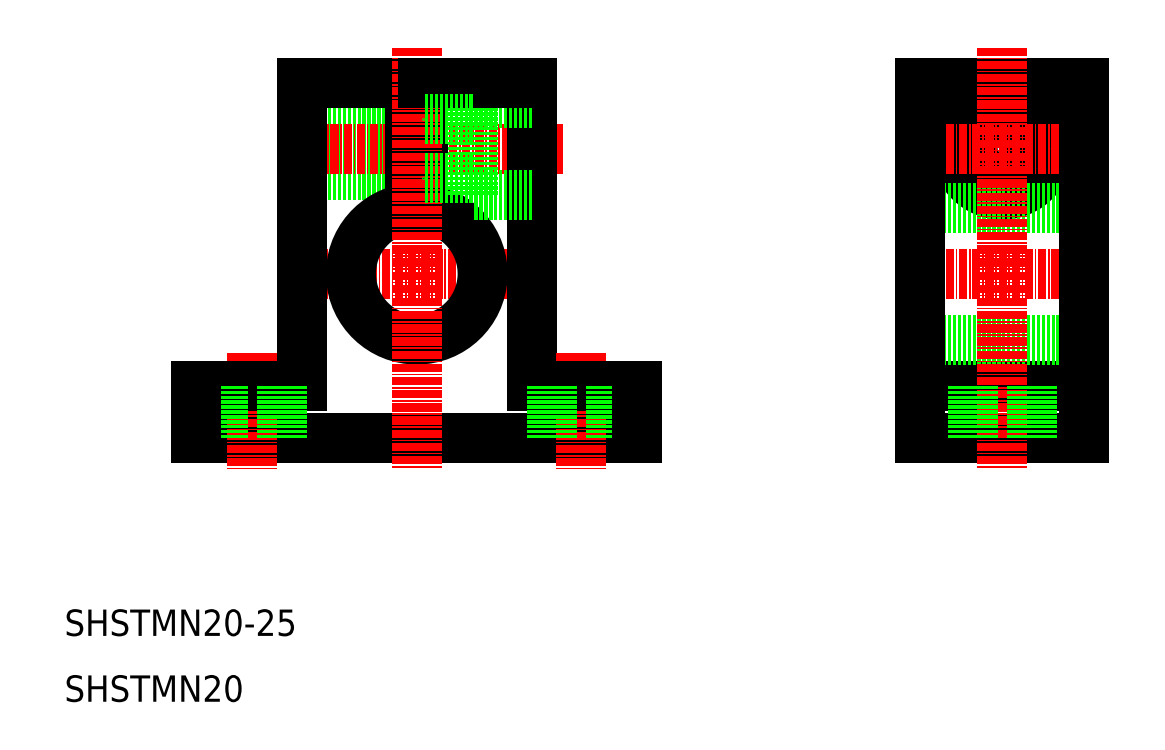
<metadata>
{"format":"dxf","ext":"dxf","renderer":"ezdxf+matplotlib","layout":"modelspace","background":"white","min_lineweight":24,"dpi":150}
</metadata>
<code>
0
SECTION
2
ENTITIES
0
TEXT
8
0
10
10
20
10
30
0
40
4
1
SHSTMN20
0
TEXT
8
0
10
10
20
20
30
0
40
4
1
SHSTMN20-25
0
CIRCLE
8
0
10
152.4
20
94
30
0
40
7
0
CIRCLE
8
0
10
152.4
20
94
30
0
40
4.5
0
LINE
8
0
10
164.9
20
85
30
0
11
139.9
21
85
31
0
0
LINE
8
CENTER
10
167.1
20
94
30
0
11
137.7
21
94
31
0
0
LINE
8
CENTER
10
167.1
20
75
30
0
11
137.7
21
75
31
0
0
LINE
8
0
10
164.9
20
104
30
0
11
139.9
21
104
31
0
0
LINE
8
0
10
139.9
20
58
30
0
11
164.9
21
58
31
0
0
LINE
8
0
10
139.9
20
50
30
0
11
164.9
21
50
31
0
0
LINE
8
0
10
164.9
20
65
30
0
11
139.9
21
65
31
0
0
LINE
8
0
10
62.5
20
90.8
30
0
11
46
21
90.8
31
0
0
LINE
8
0
10
62.5
20
97.2
30
0
11
46
21
97.2
31
0
0
LINE
8
0
10
62.5
20
90
30
0
11
46
21
90
31
0
0
LINE
8
0
10
62.5
20
98
30
0
11
46
21
98
31
0
0
LINE
8
0
10
62.5
20
104
30
0
11
46
21
104
31
0
0
LINE
8
CENTER
10
85.65
20
94
30
0
11
44
21
94
31
0
0
LINE
8
CENTER
10
77.46
20
75
30
0
11
49.54
21
75
31
0
0
LINE
8
0
10
97
20
50
30
0
11
30
21
50
31
0
0
ARC
8
0
10
63.5
20
75
30
0
40
10
50
95.74
51
84.26
0
LINE
8
0
10
46
20
104
30
0
11
46
21
58
31
0
0
LINE
8
CENTER
10
38.5
20
62.99
30
0
11
38.5
21
45.28
31
0
0
LINE
8
0
10
46
20
58
30
0
11
30
21
58
31
0
0
LINE
8
0
10
34
20
58
30
0
11
34
21
50
31
0
0
LINE
8
0
10
30
20
58
30
0
11
30
21
50
31
0
0
LINE
8
0
10
30
20
56
30
0
11
30
21
56
31
0
0
LINE
8
0
10
30
20
54
30
0
11
30
21
54
31
0
0
LINE
8
0
10
43
20
58
30
0
11
43
21
50
31
0
0
LINE
8
0
10
72
20
101
30
0
11
72
21
87
31
0
0
LINE
8
0
10
62.5
20
104
30
0
11
62.5
21
84.95
31
0
0
LINE
8
0
10
64.5
20
104
30
0
11
64.5
21
84.95
31
0
0
LINE
8
0
10
81
20
104
30
0
11
81
21
58
31
0
0
LINE
8
CENTER
10
63.5
20
109.3
30
0
11
63.5
21
45.54
31
0
0
LINE
8
CENTER
10
152.4
20
109.3
30
0
11
152.4
21
45.54
31
0
0
LINE
8
0
10
139.9
20
104
30
0
11
139.9
21
50
31
0
0
LINE
8
CENTER
10
88.5
20
62.99
30
0
11
88.5
21
45.28
31
0
0
LINE
8
0
10
81
20
87
30
0
11
72
21
87
31
0
0
LINE
8
0
10
81
20
58
30
0
11
97
21
58
31
0
0
LINE
8
0
10
84
20
58
30
0
11
84
21
50
31
0
0
LINE
8
0
10
93
20
58
30
0
11
93
21
50
31
0
0
LINE
8
0
10
97
20
58
30
0
11
97
21
50
31
0
0
LINE
8
0
10
147.9
20
58
30
0
11
147.9
21
50
31
0
0
LINE
8
0
10
81
20
101
30
0
11
72
21
101
31
0
0
LINE
8
0
10
81
20
104
30
0
11
64.5
21
104
31
0
0
LINE
8
0
10
72
20
89.5
30
0
11
64.5
21
89.5
31
0
0
LINE
8
0
10
72
20
98.5
30
0
11
64.5
21
98.5
31
0
0
LINE
8
0
10
164.9
20
104
30
0
11
164.9
21
50
31
0
0
LINE
8
0
10
156.9
20
58
30
0
11
156.9
21
50
31
0
0
ENDSEC
0
EOF

</code>
